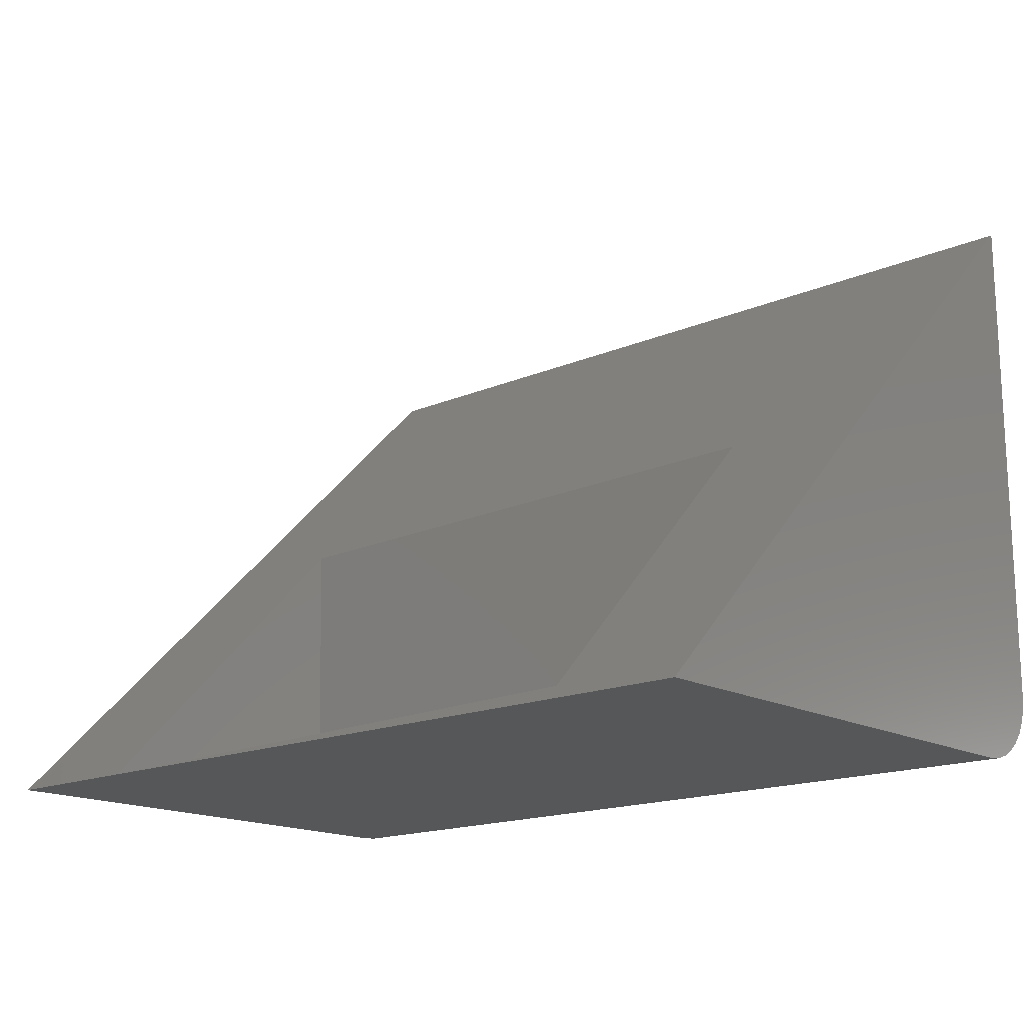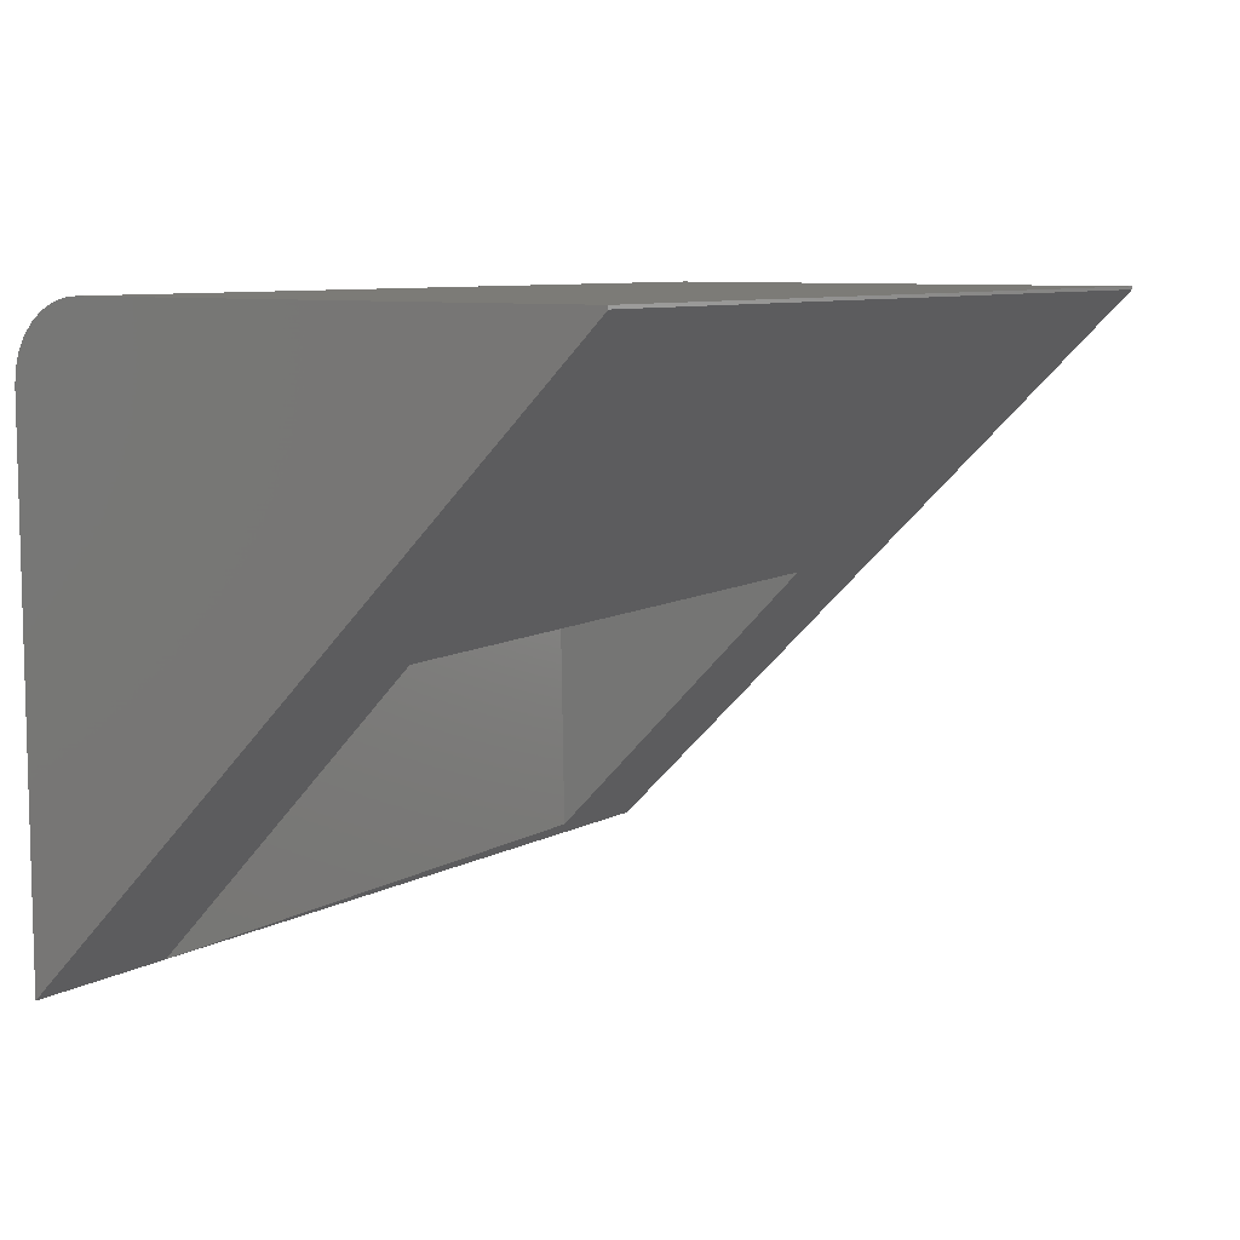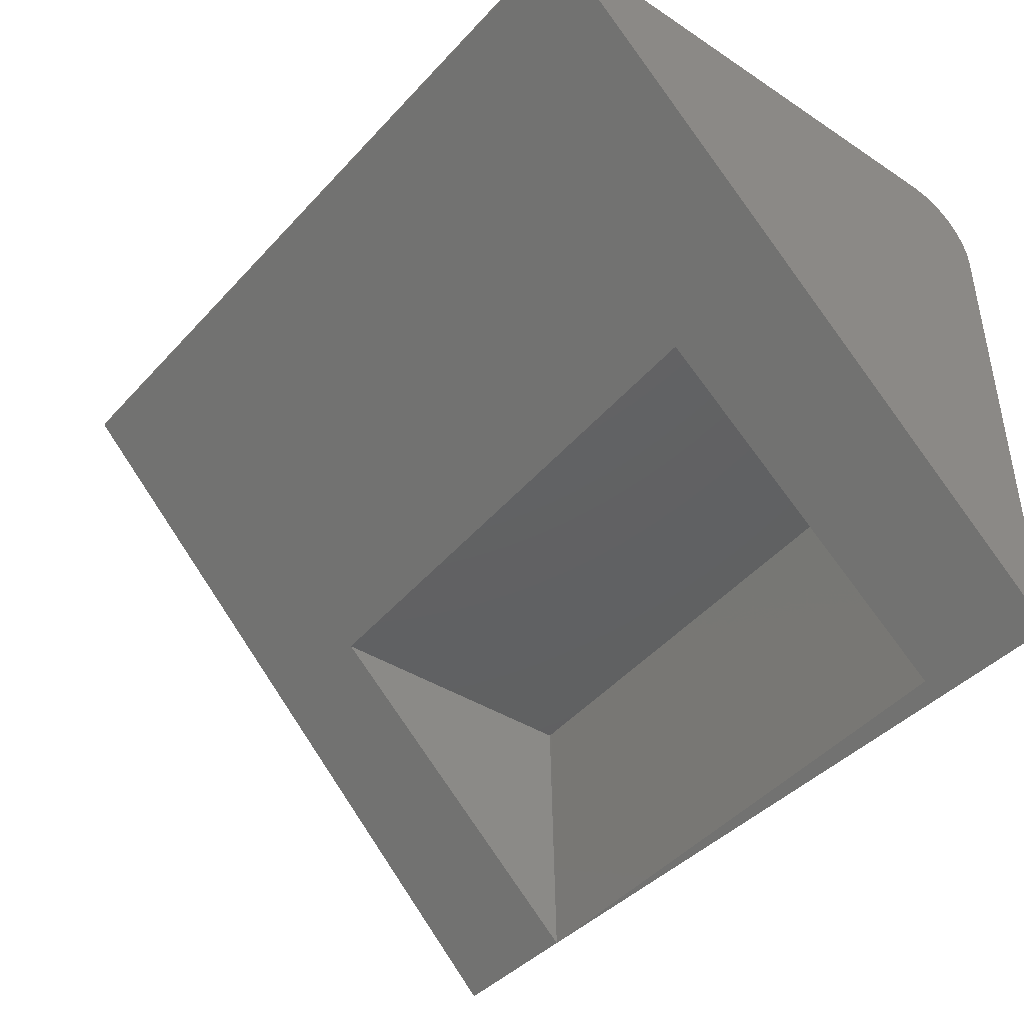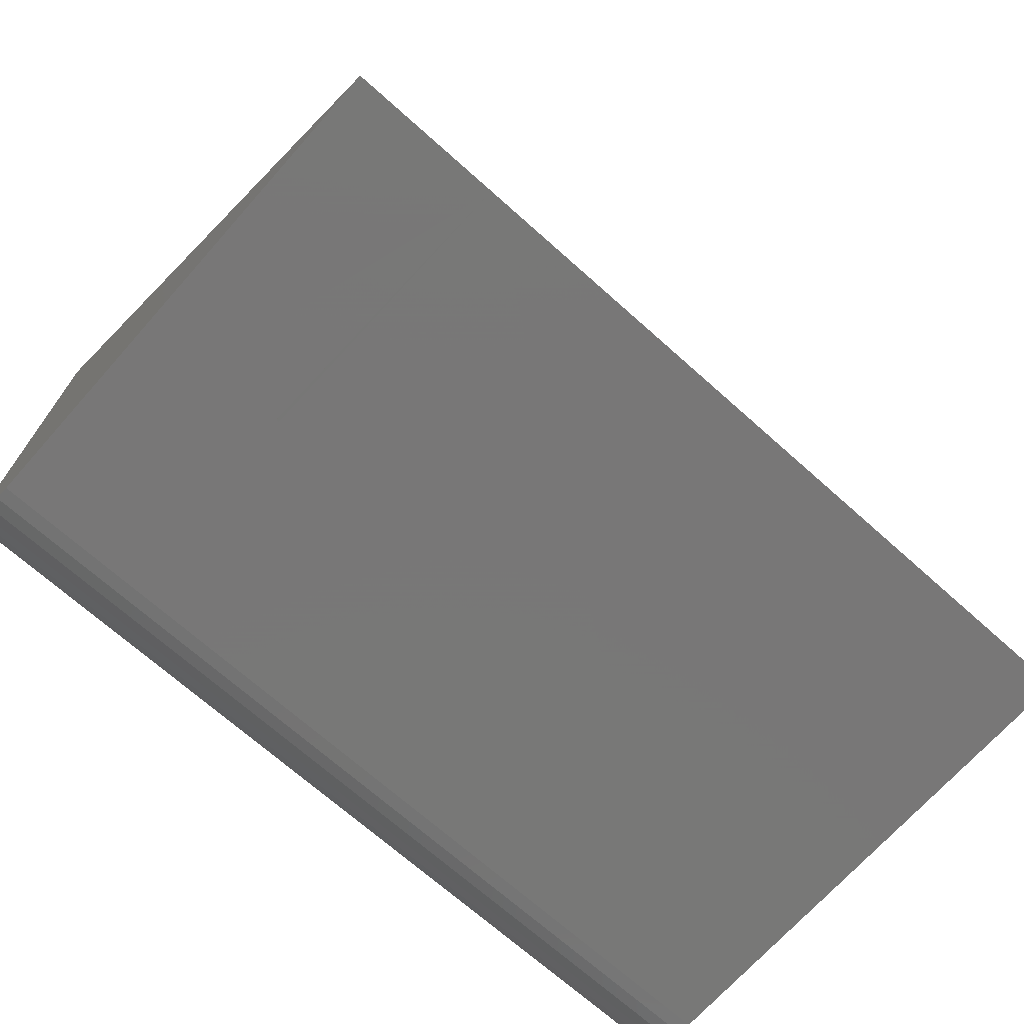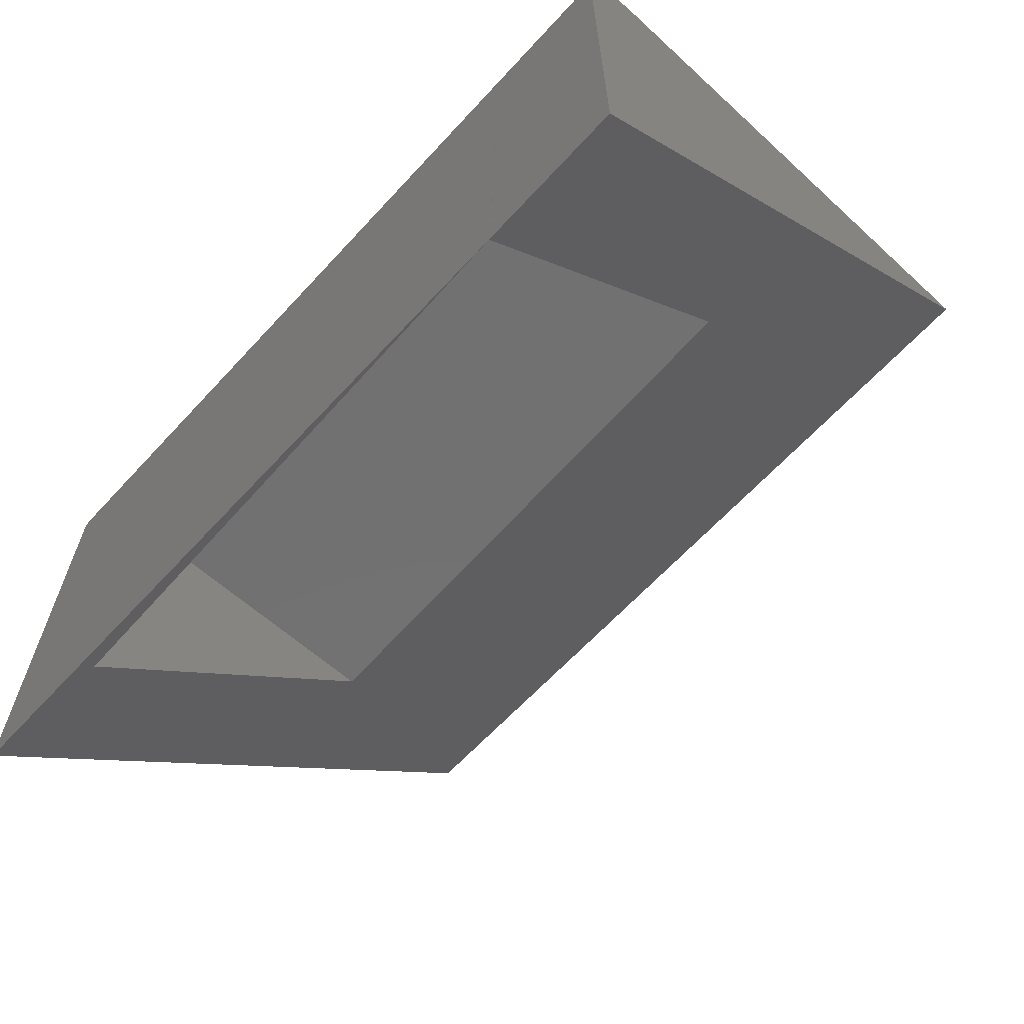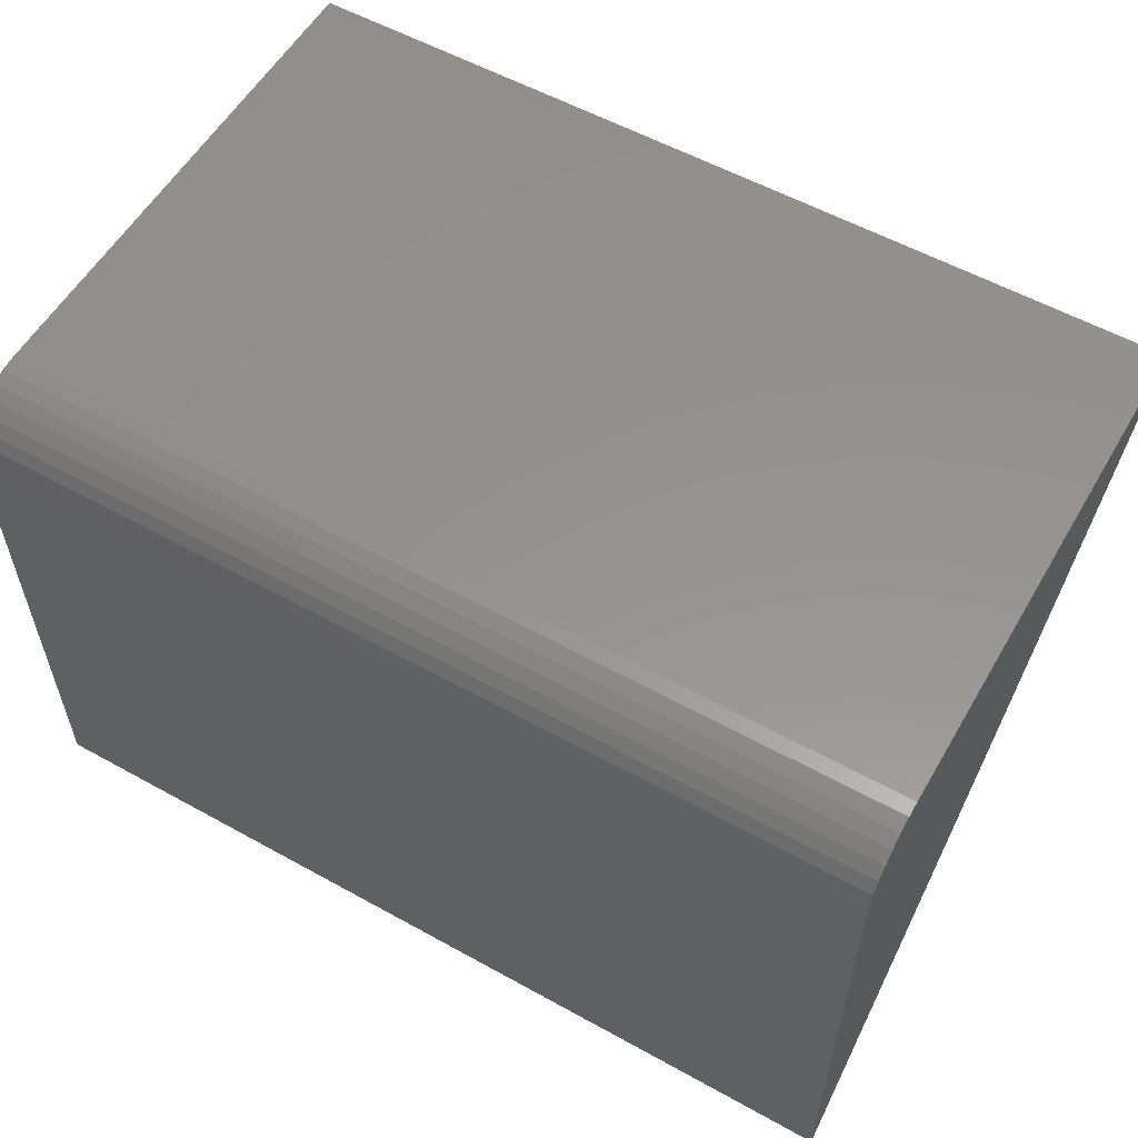
<metadata>
{"format":"stl","ext":"stl","renderer":"f3d","projection":"perspective","resolution":1024,"background":"white","views":[{"elev":-16.4,"azim":41.7,"up":"+Z"},{"elev":8.3,"azim":-55.6,"up":"+Y"},{"elev":-41.9,"azim":51.6,"up":"+Y"},{"elev":-70.3,"azim":-41.7,"up":"+Z"},{"elev":-64.2,"azim":-132.7,"up":"+Y"},{"elev":56.8,"azim":-150.0,"up":"+Y"}]}
</metadata>
<code>
# stl→obj: 30 verts, 56 faces
v 0.125 0.25 0
v 0.6247 0.2623 0.01227
v 0.1189 0.25 0.25
v 0.6186 0.2623 0.2623
v 0.6308 0.01242 0.01242
v 0.1311 9.074e-08 0.0001506
v 0 0 0
v 0 0.4375 0
v 0.75 0.4375 -4.592e-17
v 0.75 0 -4.592e-17
v 0.75 0.4974 0.4974
v 0 0.4974 0.4974
v 0.75 0.5 0.4974
v 3.046e-17 0.5 0.4974
v 0.75 0.4988 0.05031
v 0.75 0.5 0.0625
v 0.75 0.4497 0.001201
v 0.75 0.4614 0.004758
v 0.75 0.4722 0.01053
v 0.75 0.4817 0.01831
v 0.75 0.4895 0.02778
v 0.75 0.4952 0.03858
v 3.827e-18 0.5 0.0625
v 3.08e-18 0.4988 0.05031
v 2.362e-18 0.4952 0.03858
v 1.701e-18 0.4895 0.02778
v 1.121e-18 0.4817 0.01831
v 6.45e-19 0.4722 0.01053
v 2.913e-19 0.4614 0.004758
v 7.354e-20 0.4497 0.001201
f 1 2 3
f 3 2 4
f 4 2 5
f 6 1 3
f 1 6 2
f 2 6 5
f 7 8 6
f 6 8 9
f 6 9 10
f 6 10 5
f 11 12 3
f 11 3 4
f 11 4 5
f 11 5 10
f 6 3 7
f 7 3 12
f 13 14 11
f 11 14 12
f 15 16 13
f 11 10 9
f 11 9 17
f 11 17 18
f 11 18 19
f 11 19 20
f 11 20 21
f 11 21 22
f 11 22 15
f 11 15 13
f 12 14 23
f 12 23 24
f 12 24 25
f 12 25 26
f 12 26 27
f 12 27 28
f 12 28 29
f 12 29 30
f 12 30 8
f 12 8 7
f 23 14 16
f 16 14 13
f 23 16 24
f 24 16 15
f 24 15 25
f 25 15 22
f 25 22 26
f 26 22 21
f 26 21 27
f 27 21 20
f 27 20 28
f 28 20 19
f 28 19 29
f 29 19 18
f 29 18 30
f 30 18 17
f 30 17 8
f 8 17 9

</code>
